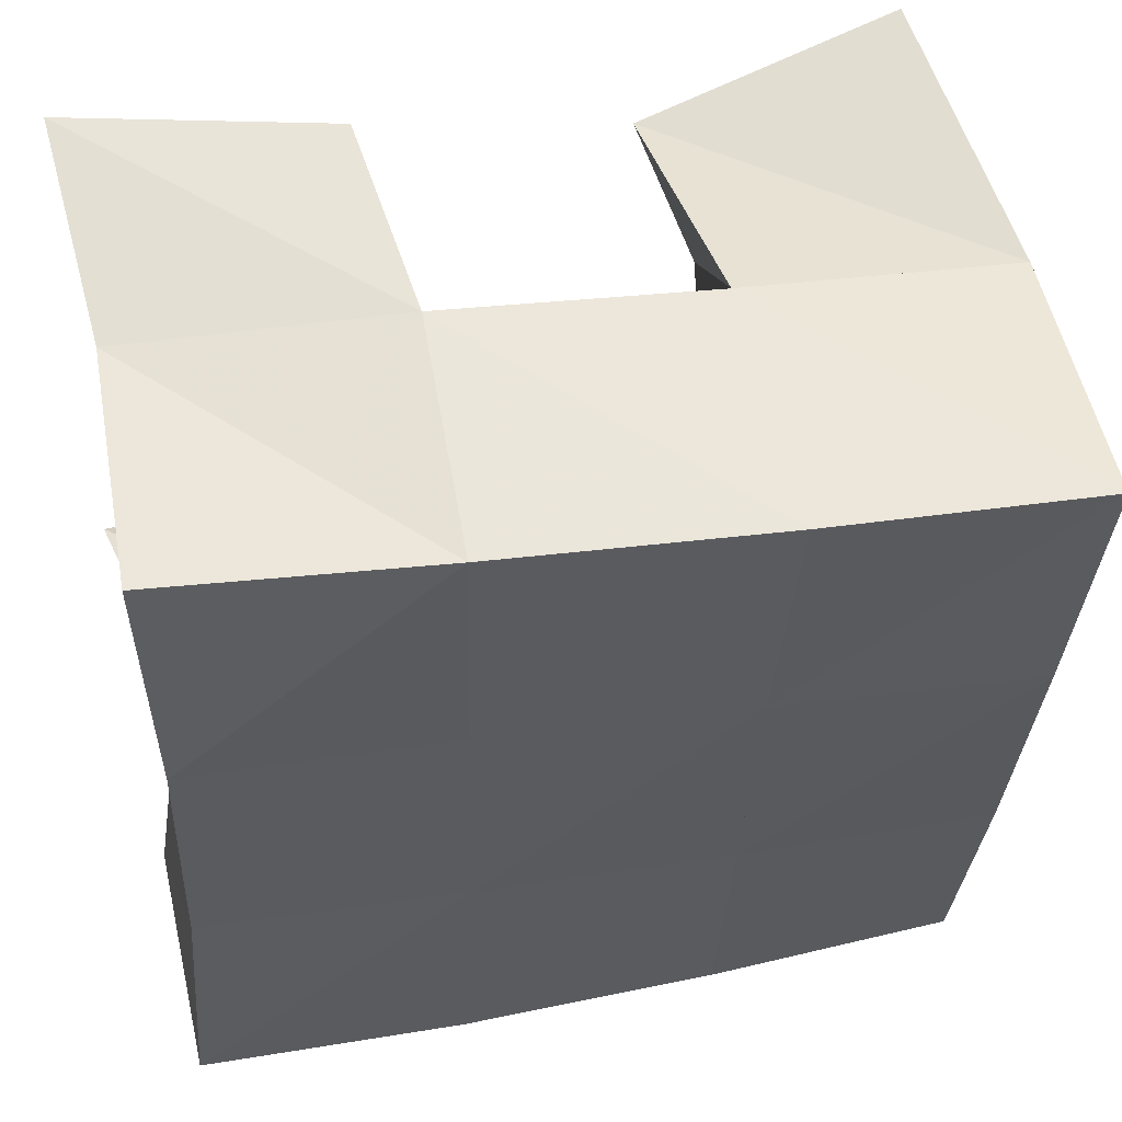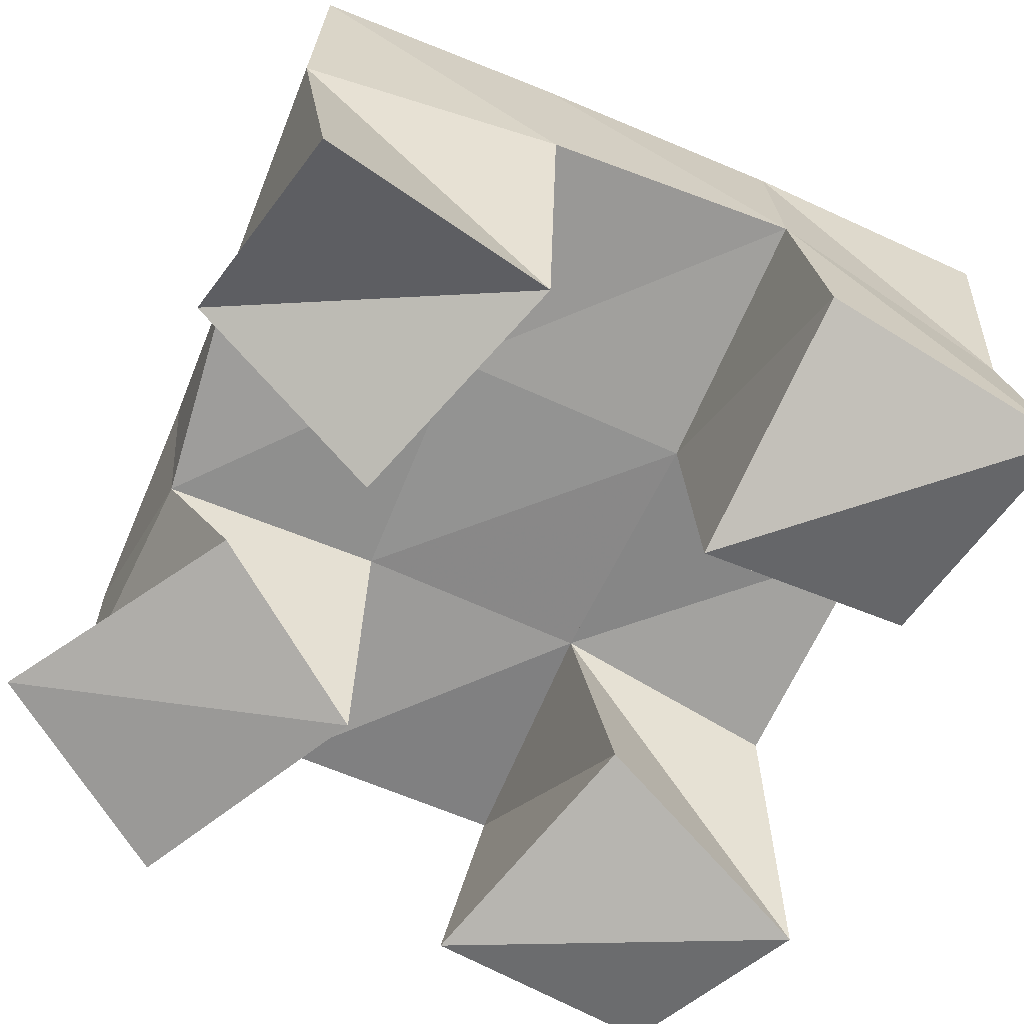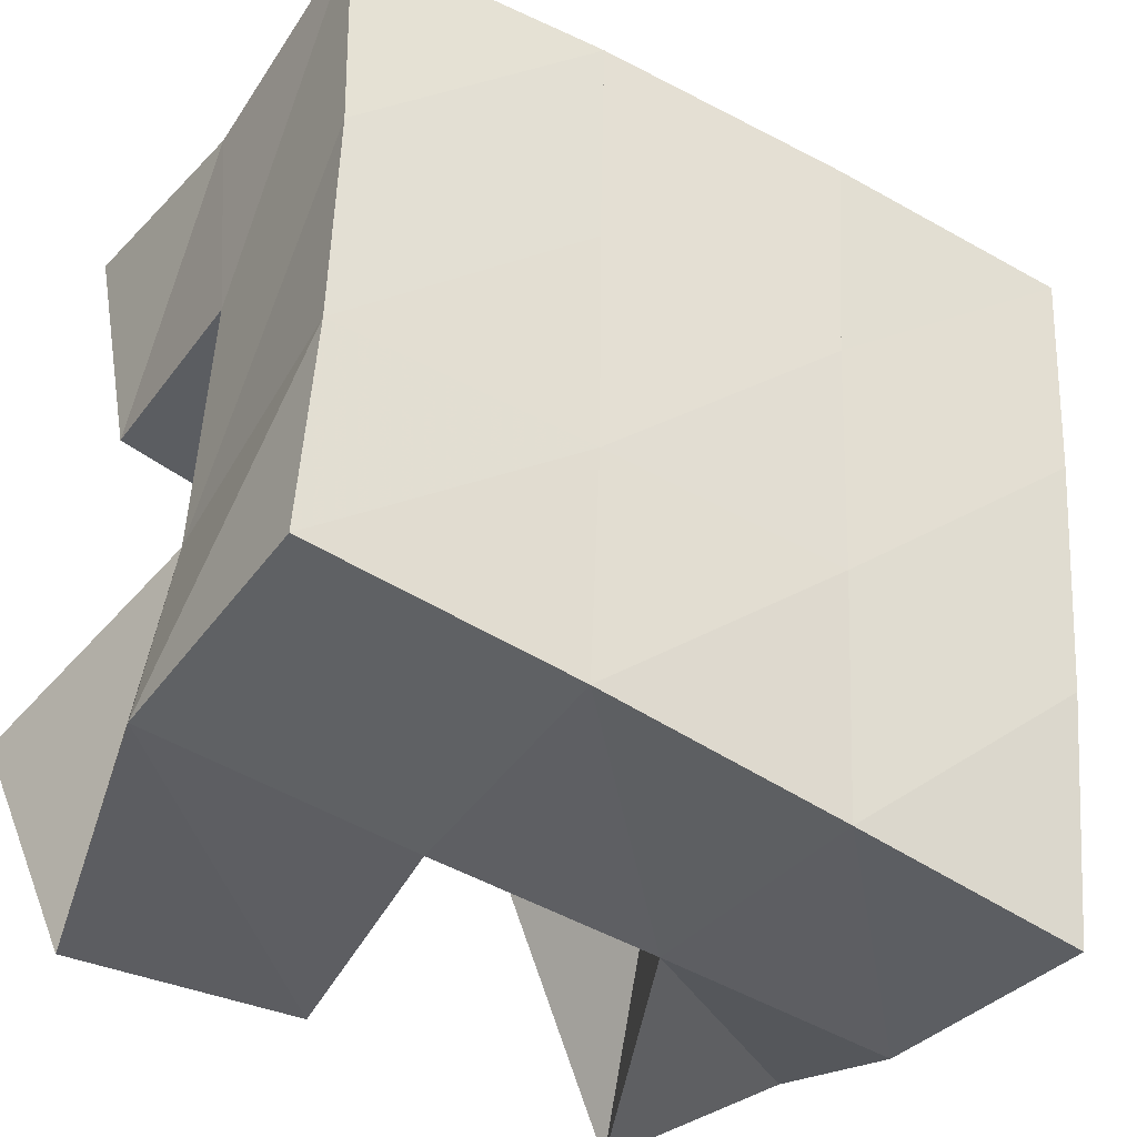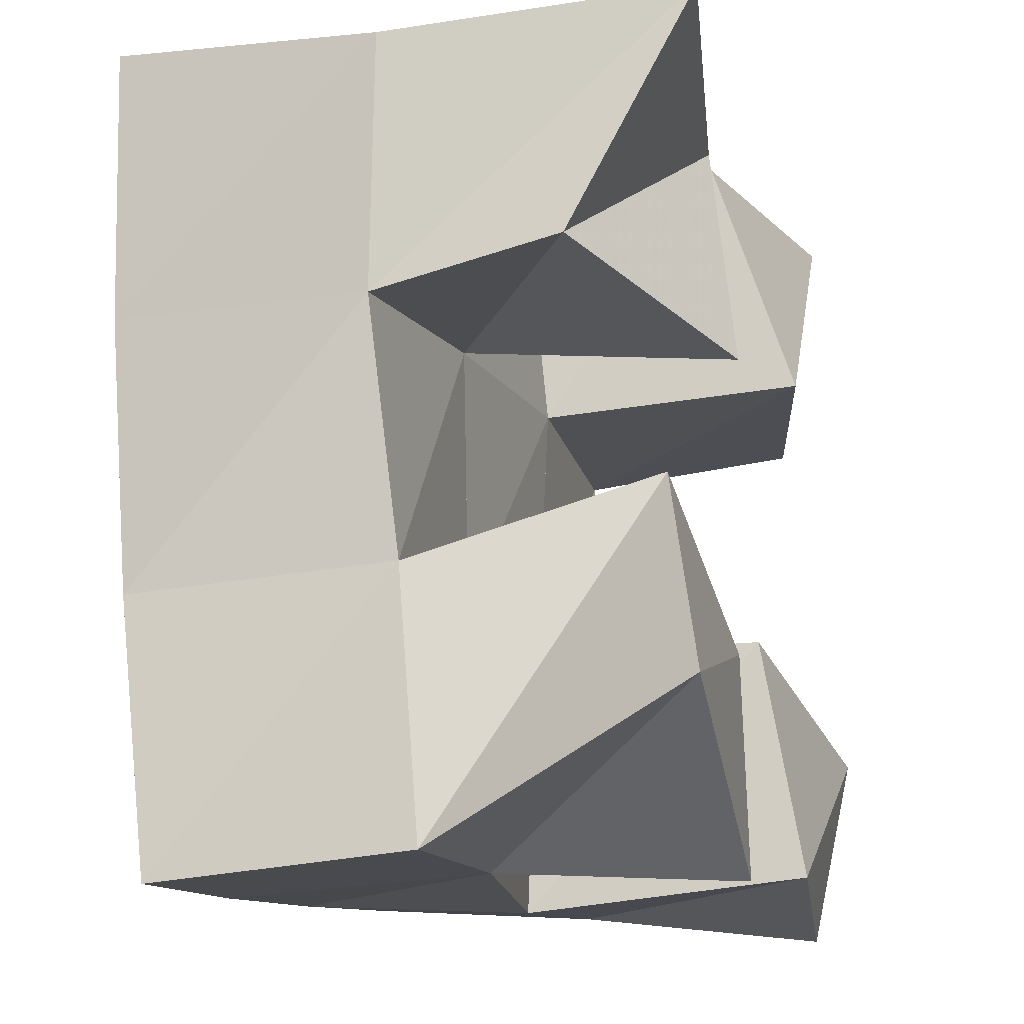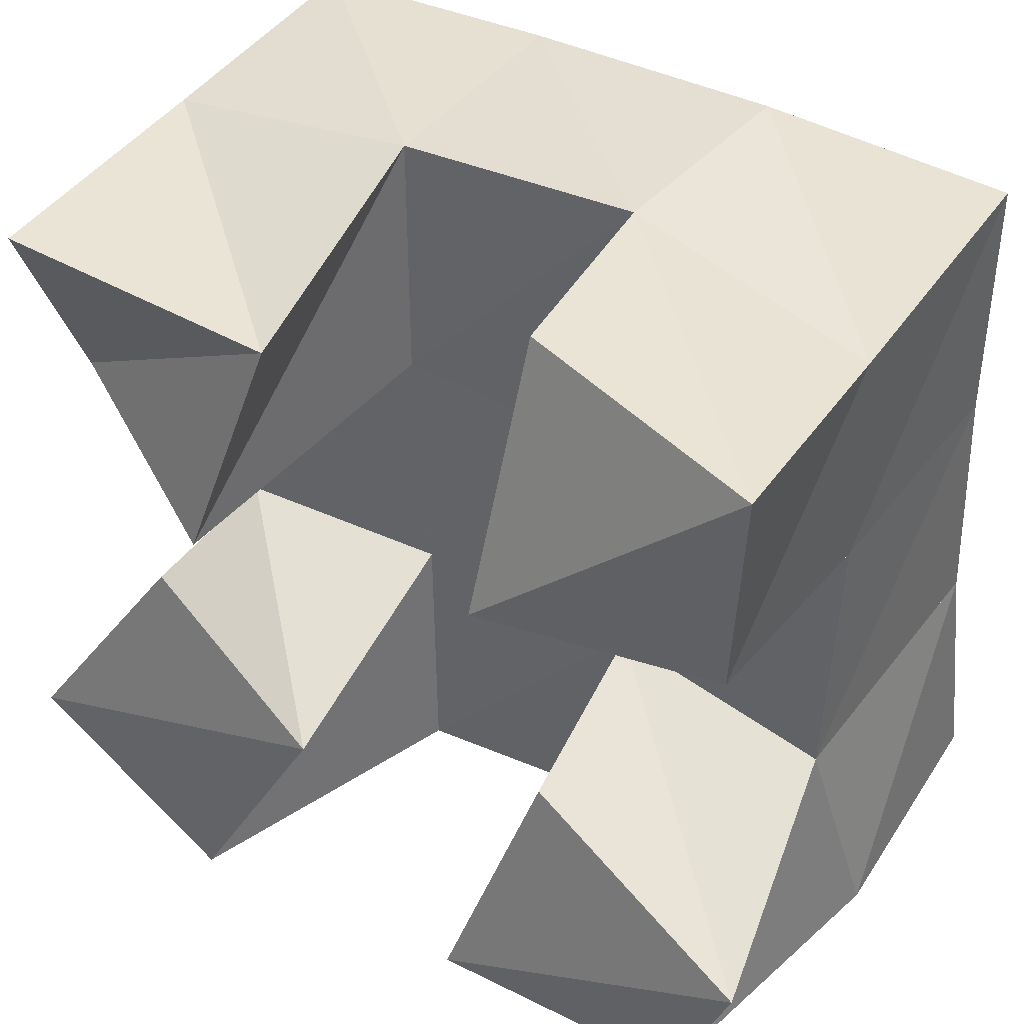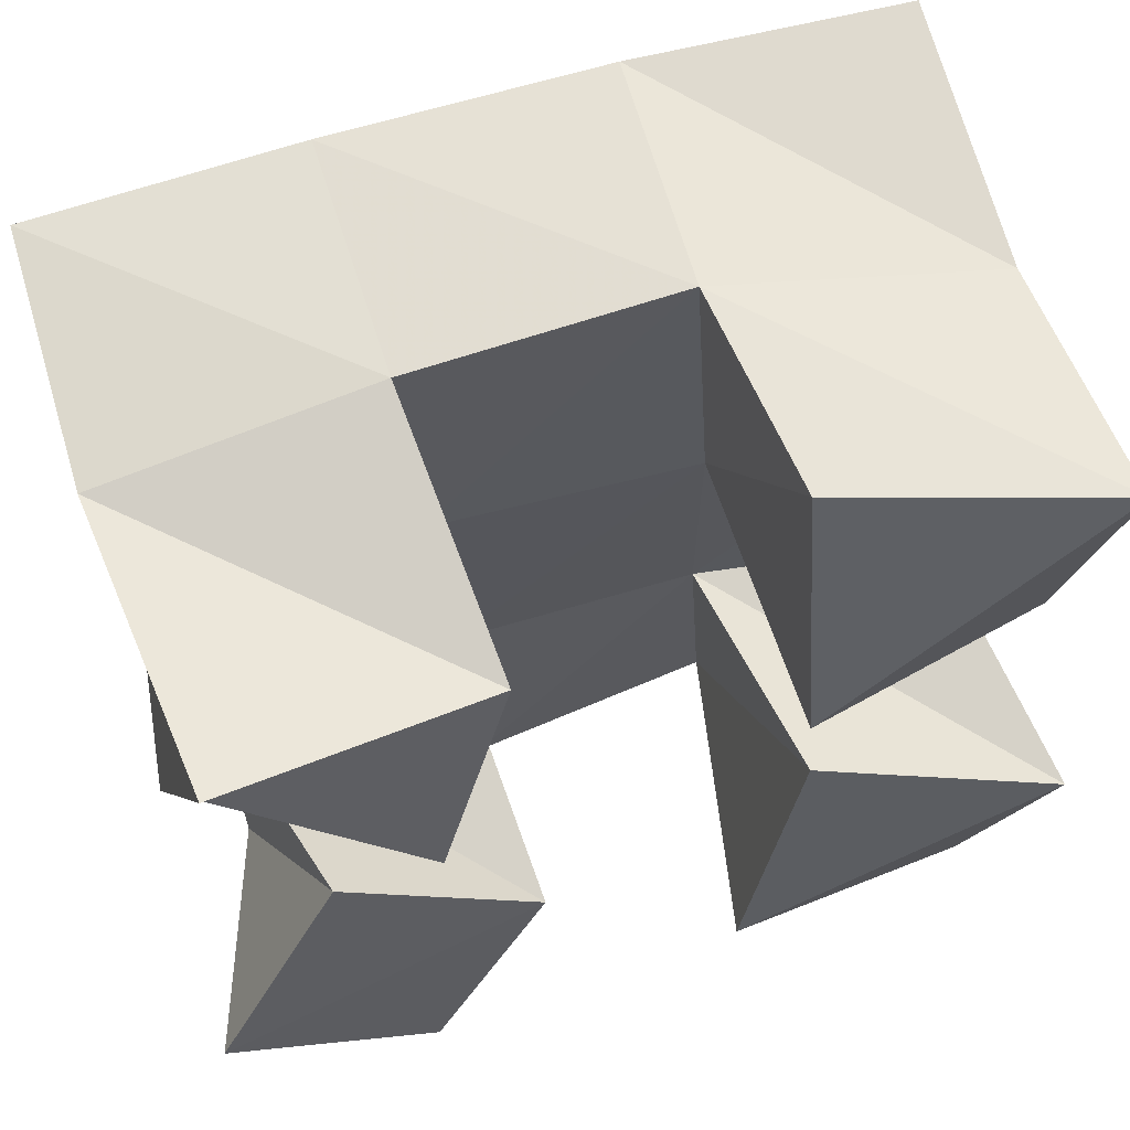
<metadata>
{"format":"obj","ext":"obj","renderer":"f3d","projection":"perspective","resolution":1024,"background":"white","views":[{"elev":55.0,"azim":168.1,"up":"+Z"},{"elev":-65.6,"azim":-26.1,"up":"+Y"},{"elev":-40.0,"azim":147.2,"up":"+Z"},{"elev":-16.4,"azim":-74.4,"up":"+Z"},{"elev":42.7,"azim":32.9,"up":"+Z"},{"elev":64.7,"azim":-16.9,"up":"+Z"}]}
</metadata>
<code>
v 3.211 0.1 -0.4023
v 3.205 0.1574 -0.4068
v 3.204 0.1228 -0.4497
v 3.208 0.1593 -0.4551
v 3.261 0.108 -0.4122
v 3.256 0.159 -0.3993
v 3.246 0.1007 -0.4603
v 3.258 0.1567 -0.4494
v 3.317 0.1108 -0.4963
v 3.309 0.1559 -0.4982
v 3.303 0.1 -0.5473
v 3.313 0.1591 -0.5508
v 3.367 0.1 -0.5143
v 3.356 0.1501 -0.5004
v 3.352 0.1061 -0.554
v 3.365 0.1592 -0.5459
v 3.311 0.117 -0.3926
v 3.306 0.1578 -0.3941
v 3.309 0.1 -0.4441
v 3.308 0.1531 -0.4466
v 3.36 0.1029 -0.3947
v 3.358 0.1495 -0.4
v 3.355 0.1104 -0.4451
v 3.356 0.1546 -0.4486
v 3.227 0.1103 -0.4866
v 3.216 0.1555 -0.5023
v 3.2 0.1 -0.5288
v 3.215 0.1513 -0.5526
v 3.265 0.1053 -0.5112
v 3.261 0.1566 -0.4997
v 3.241 0.1 -0.5563
v 3.264 0.1529 -0.5497
v 3.205 0.2075 -0.4047
v 3.209 0.2082 -0.4549
v 3.256 0.2067 -0.4008
v 3.26 0.2067 -0.4503
v 3.308 0.2044 -0.3973
v 3.309 0.2044 -0.4474
v 3.359 0.2004 -0.3952
v 3.358 0.2027 -0.4461
v 3.212 0.2052 -0.5059
v 3.262 0.2059 -0.5016
v 3.31 0.2054 -0.4979
v 3.36 0.2041 -0.4946
v 3.214 0.2004 -0.5566
v 3.264 0.2042 -0.5526
v 3.313 0.2069 -0.5478
v 3.364 0.2075 -0.5425
f 1 2 4
f 3 1 4
f 2 6 8
f 4 2 8
f 6 5 7
f 8 6 7
f 5 1 3
f 7 5 3
f 8 7 3
f 4 8 3
f 2 1 5
f 6 2 5
f 9 10 12
f 11 9 12
f 10 14 16
f 12 10 16
f 14 13 15
f 16 14 15
f 13 9 11
f 15 13 11
f 16 15 11
f 12 16 11
f 10 9 13
f 14 10 13
f 17 18 20
f 19 17 20
f 18 22 24
f 20 18 24
f 22 21 23
f 24 22 23
f 21 17 19
f 23 21 19
f 24 23 19
f 20 24 19
f 18 17 21
f 22 18 21
f 25 26 28
f 27 25 28
f 26 30 32
f 28 26 32
f 30 29 31
f 32 30 31
f 29 25 27
f 31 29 27
f 32 31 27
f 28 32 27
f 26 25 29
f 30 26 29
f 2 33 34
f 4 2 34
f 33 35 36
f 34 33 36
f 35 6 8
f 36 35 8
f 6 2 4
f 8 6 4
f 36 8 4
f 34 36 4
f 33 2 6
f 35 33 6
f 6 35 36
f 8 6 36
f 35 37 38
f 36 35 38
f 37 18 20
f 38 37 20
f 18 6 8
f 20 18 8
f 38 20 8
f 36 38 8
f 35 6 18
f 37 35 18
f 18 37 38
f 20 18 38
f 37 39 40
f 38 37 40
f 39 22 24
f 40 39 24
f 22 18 20
f 24 22 20
f 40 24 20
f 38 40 20
f 37 18 22
f 39 37 22
f 4 34 41
f 26 4 41
f 34 36 42
f 41 34 42
f 36 8 30
f 42 36 30
f 8 4 26
f 30 8 26
f 42 30 26
f 41 42 26
f 34 4 8
f 36 34 8
f 8 36 42
f 30 8 42
f 36 38 43
f 42 36 43
f 38 20 10
f 43 38 10
f 20 8 30
f 10 20 30
f 43 10 30
f 42 43 30
f 36 8 20
f 38 36 20
f 20 38 43
f 10 20 43
f 38 40 44
f 43 38 44
f 40 24 14
f 44 40 14
f 24 20 10
f 14 24 10
f 44 14 10
f 43 44 10
f 38 20 24
f 40 38 24
f 26 41 45
f 28 26 45
f 41 42 46
f 45 41 46
f 42 30 32
f 46 42 32
f 30 26 28
f 32 30 28
f 46 32 28
f 45 46 28
f 41 26 30
f 42 41 30
f 30 42 46
f 32 30 46
f 42 43 47
f 46 42 47
f 43 10 12
f 47 43 12
f 10 30 32
f 12 10 32
f 47 12 32
f 46 47 32
f 42 30 10
f 43 42 10
f 10 43 47
f 12 10 47
f 43 44 48
f 47 43 48
f 44 14 16
f 48 44 16
f 14 10 12
f 16 14 12
f 48 16 12
f 47 48 12
f 43 10 14
f 44 43 14

</code>
